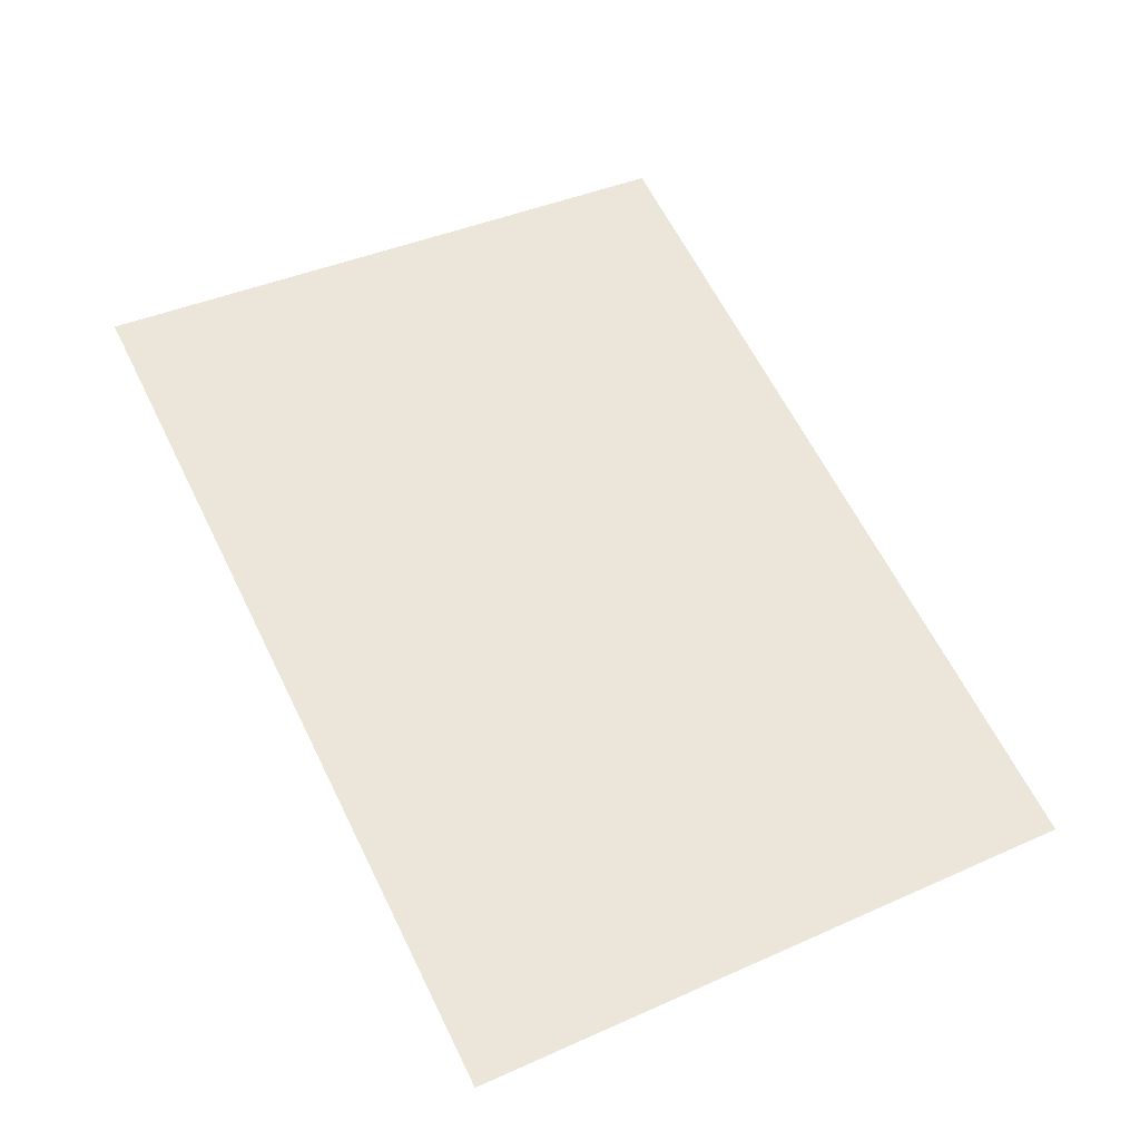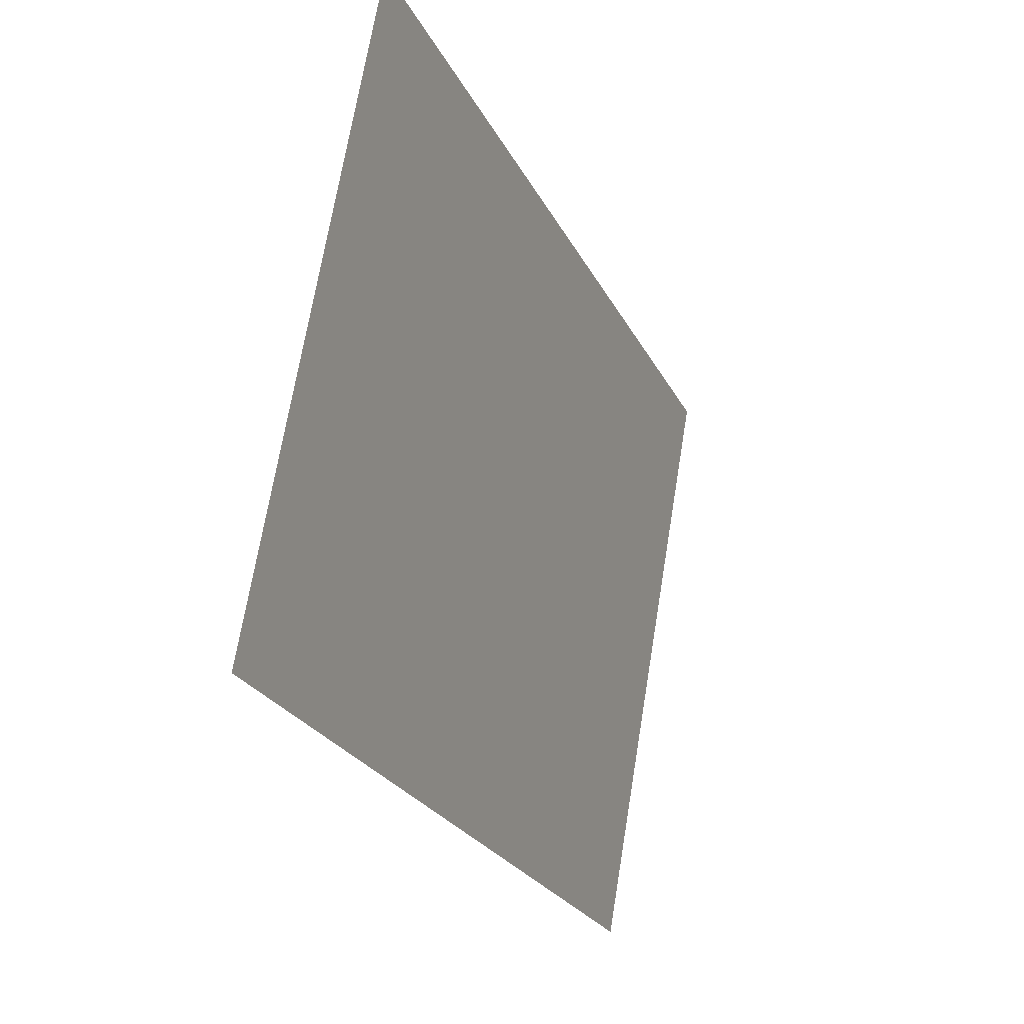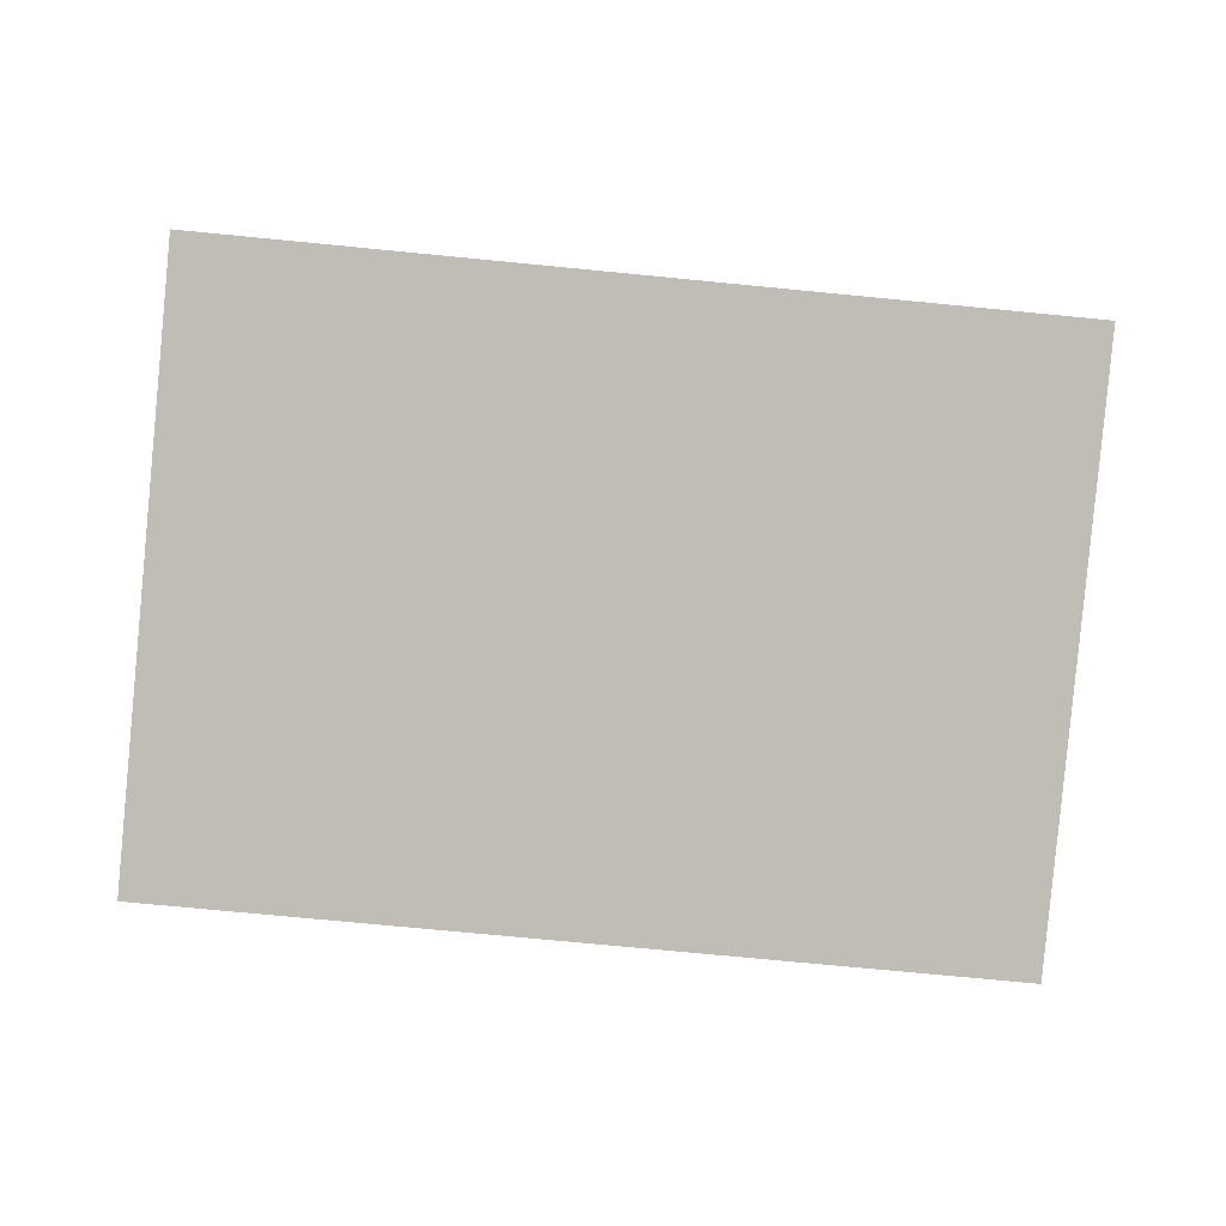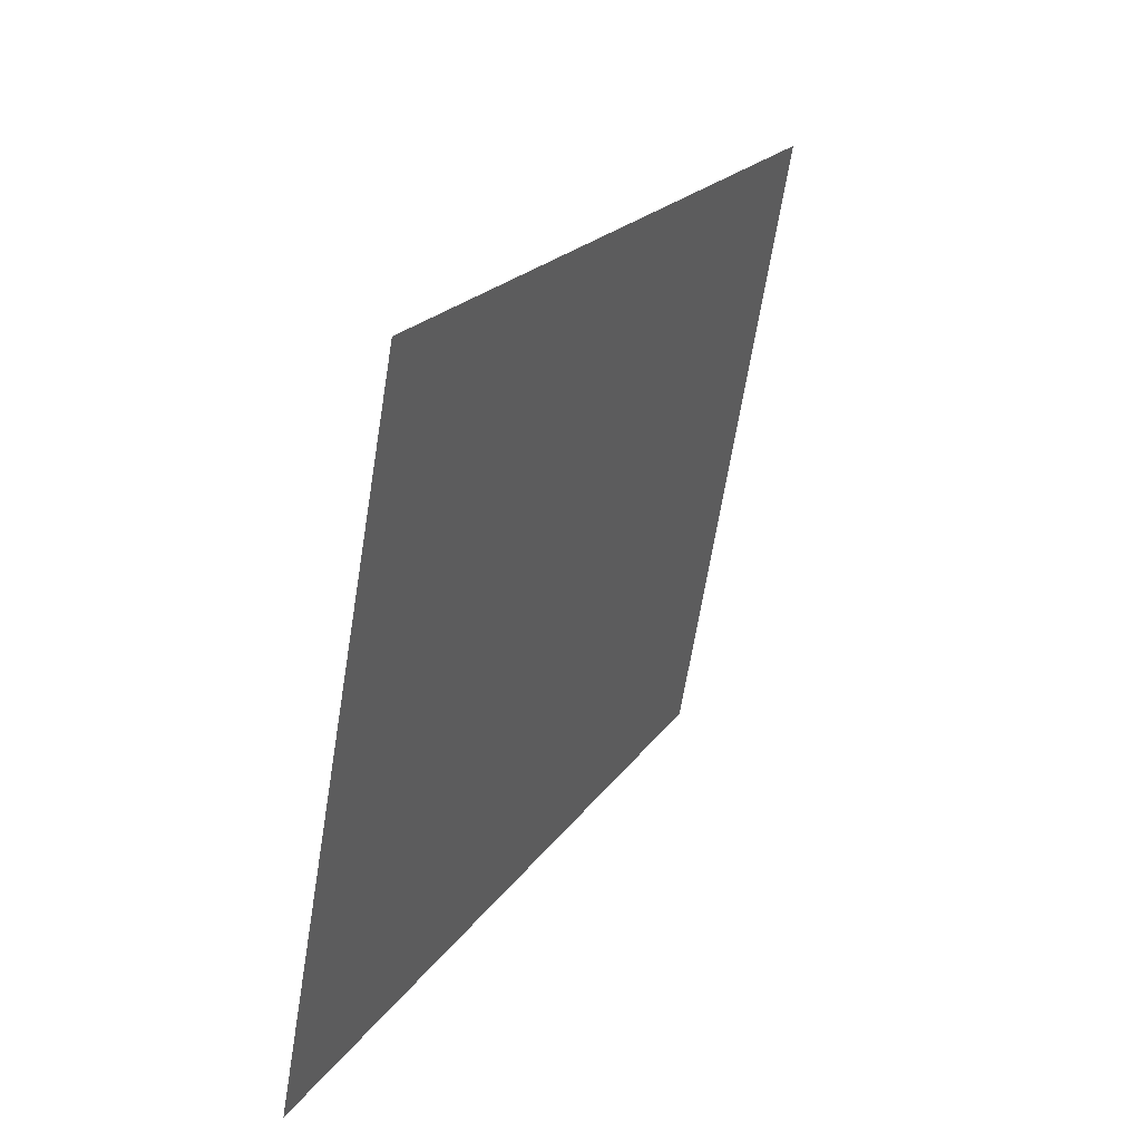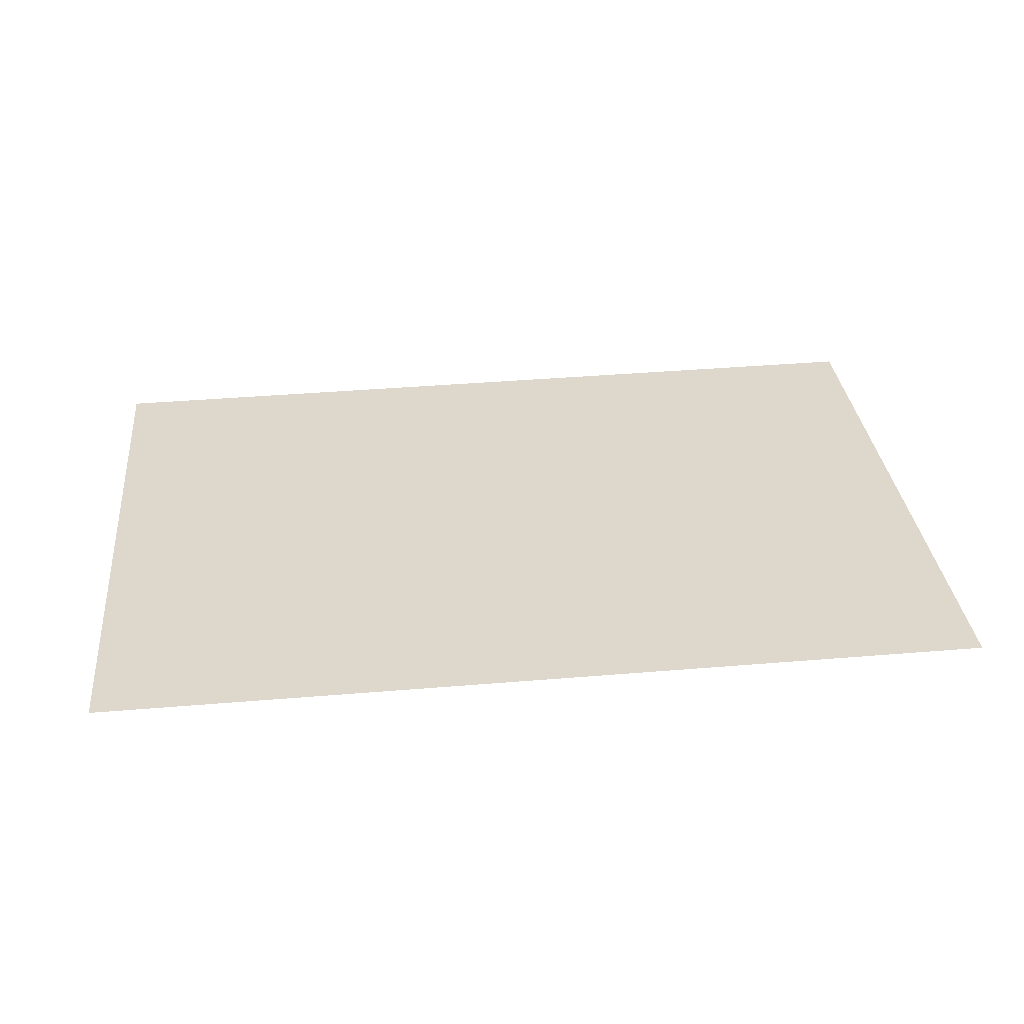
<metadata>
{"format":"obj","ext":"obj","renderer":"f3d","projection":"perspective","resolution":1024,"background":"white","views":[{"elev":63.1,"azim":63.6,"up":"+Z"},{"elev":-24.5,"azim":111.2,"up":"+Y"},{"elev":-75.4,"azim":-5.5,"up":"+Z"},{"elev":18.9,"azim":112.6,"up":"+Y"},{"elev":41.6,"azim":-5.7,"up":"+Z"}]}
</metadata>
<code>
v -0.1346 0.1079 -0.1228
v 0.1346 0.1079 -0.1228
v 0.1346 -0.08203 -0.08927
v -0.1346 -0.08203 -0.08927
f 4 3 2 1

</code>
